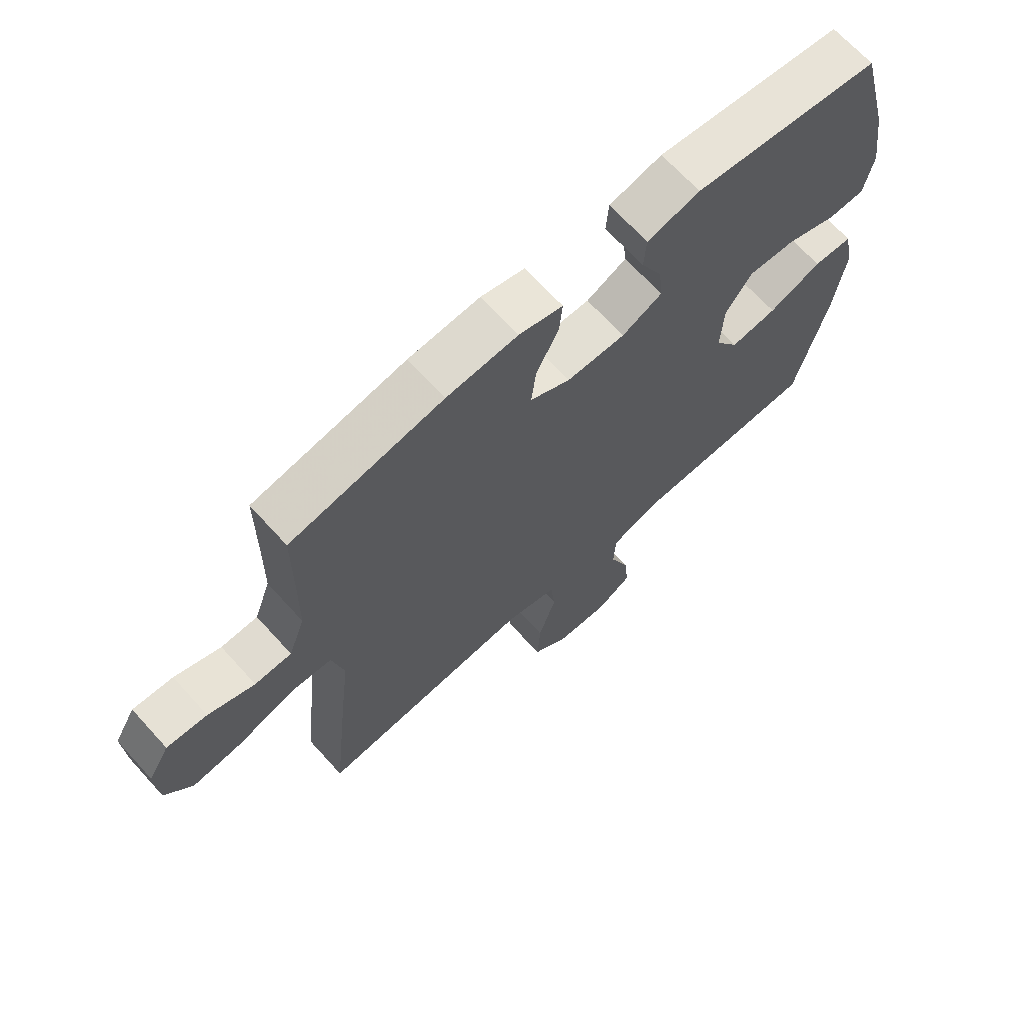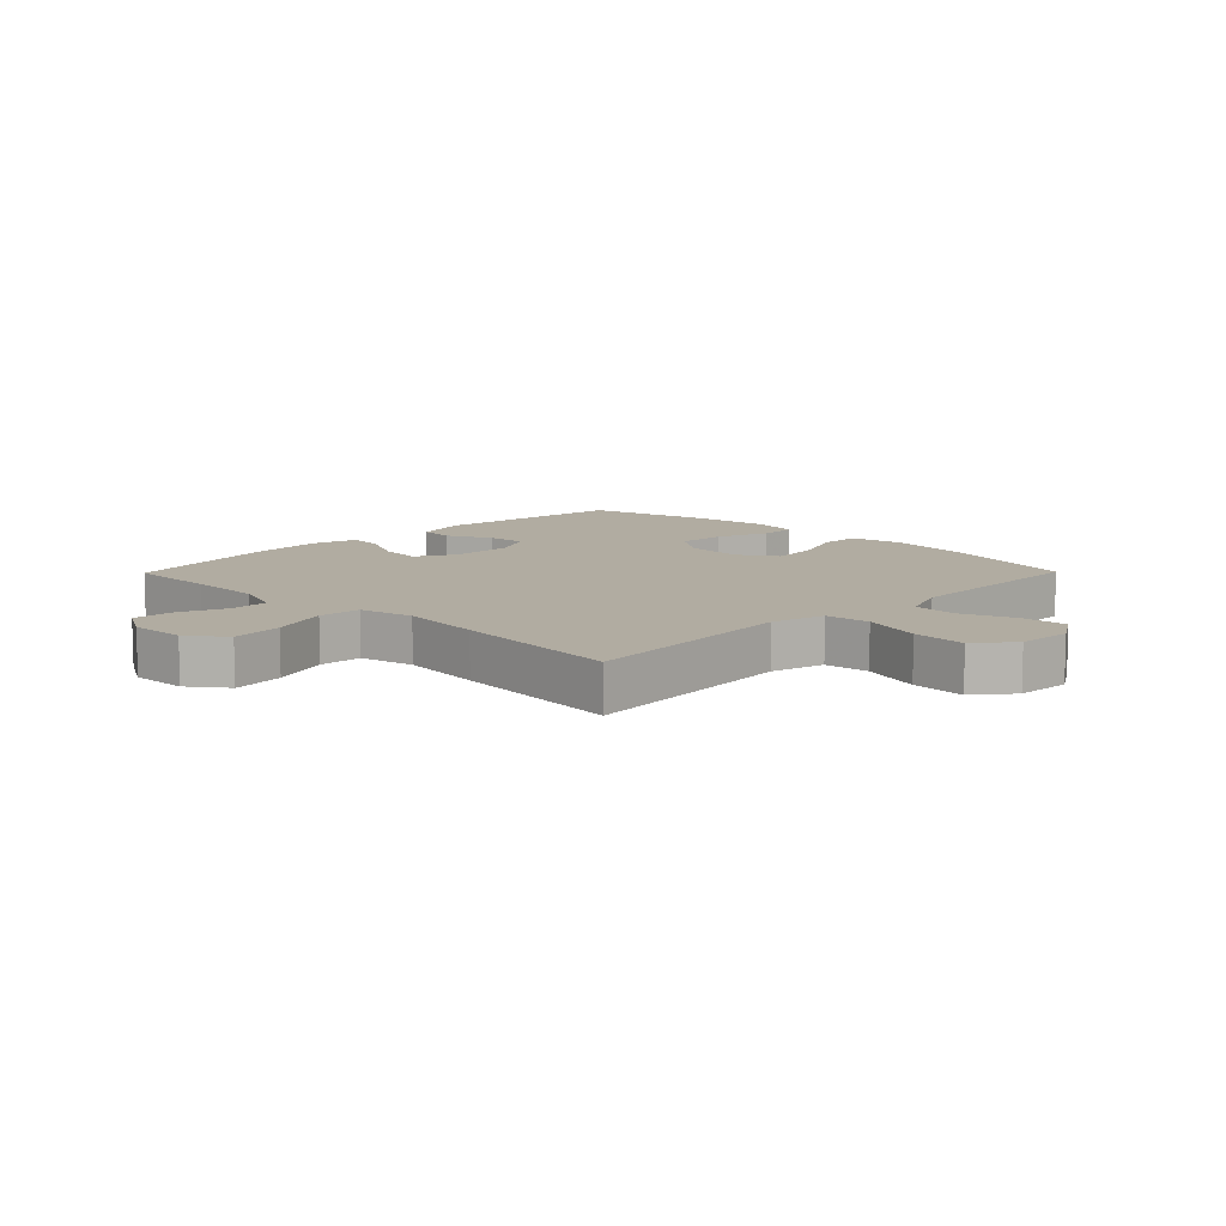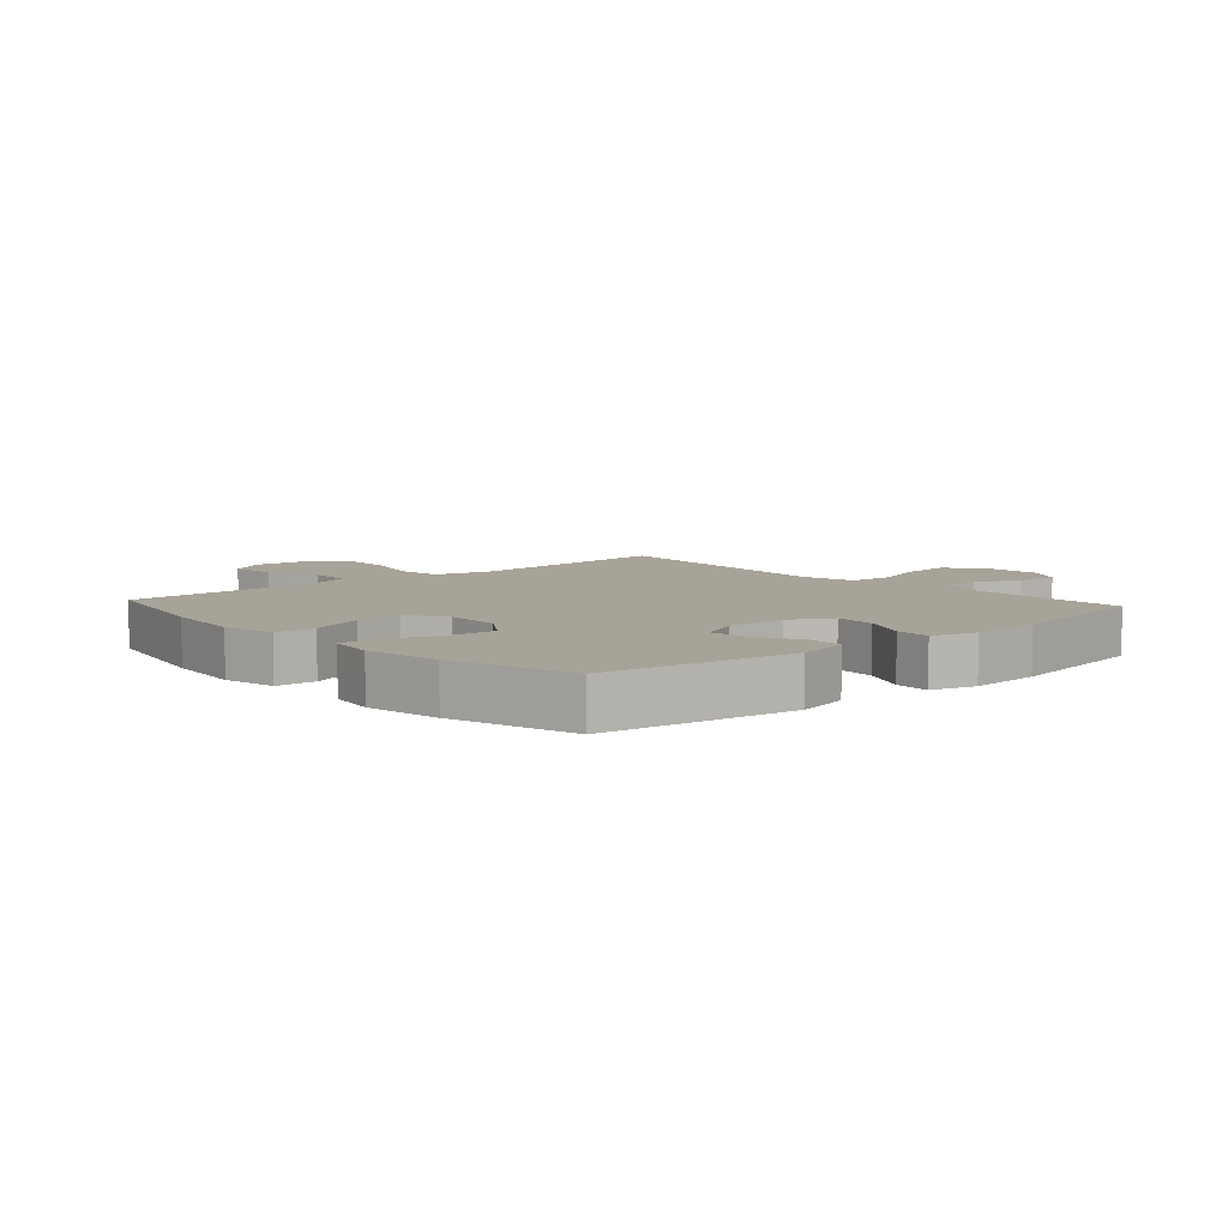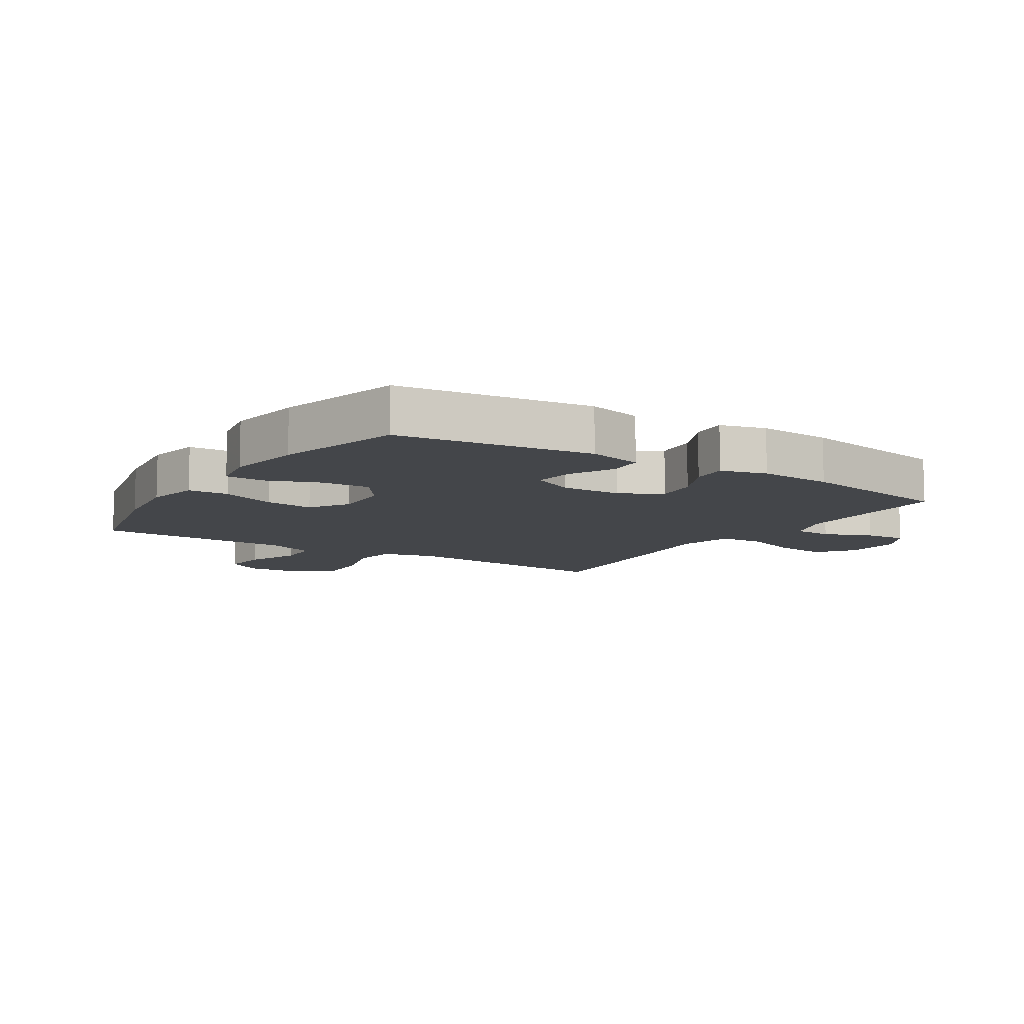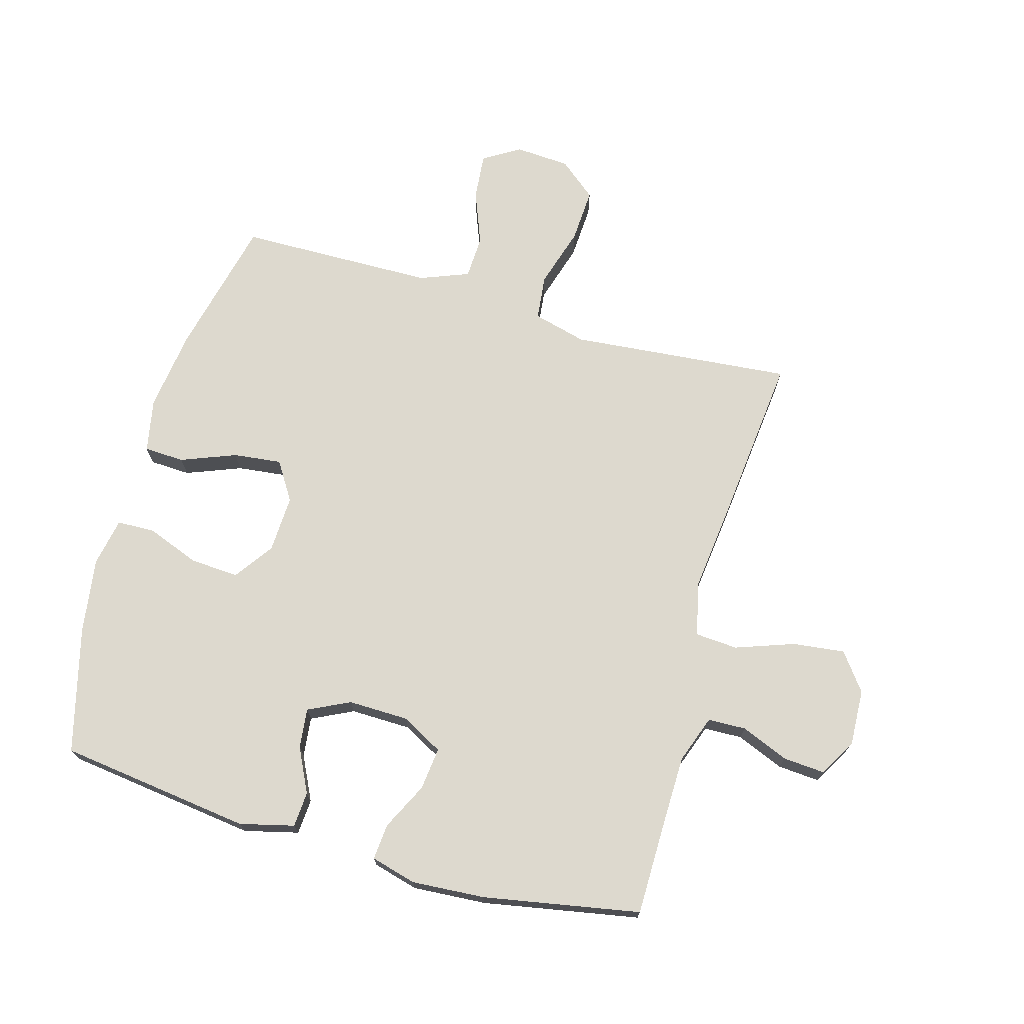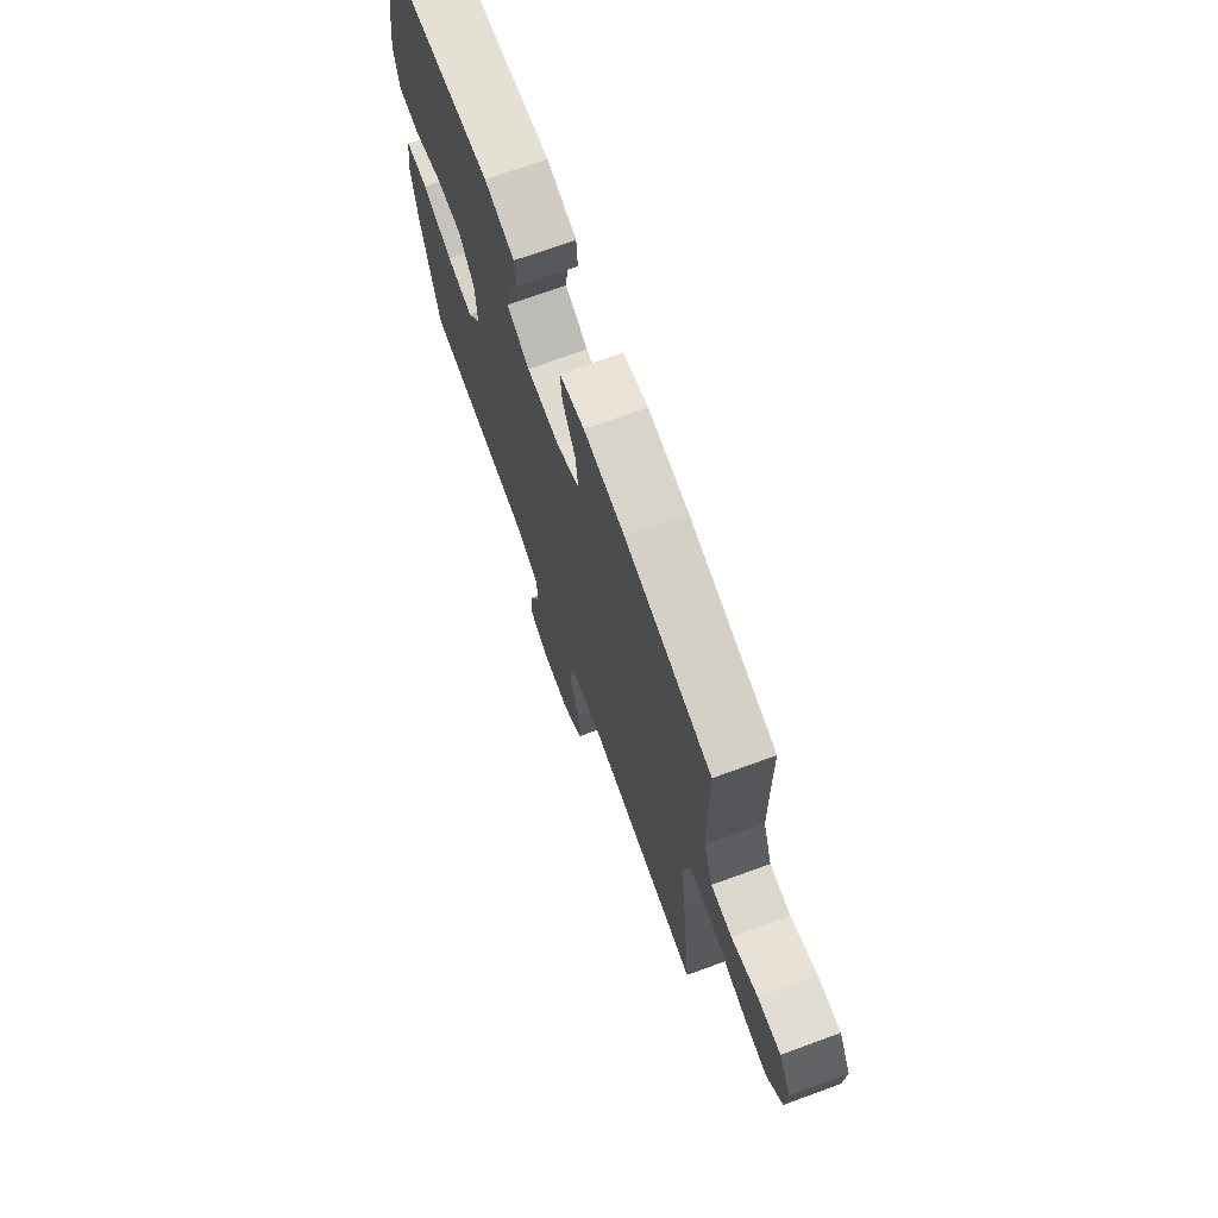
<metadata>
{"format":"obj","ext":"obj","renderer":"f3d","projection":"perspective","resolution":1024,"background":"white","views":[{"elev":68.2,"azim":137.7,"up":"+Z"},{"elev":10.2,"azim":134.5,"up":"+Y"},{"elev":6.8,"azim":-41.8,"up":"+Y"},{"elev":-9.5,"azim":-32.7,"up":"+Y"},{"elev":71.7,"azim":15.8,"up":"+Y"},{"elev":71.7,"azim":70.0,"up":"+Z"}]}
</metadata>
<code>
v -0.5 0.07 -0.5
v -0.553 0.07 -0.274
v -0.571 0.07 -0.14
v -0.554 0.07 -0.052
v -0.488 0.07 -0.049
v -0.398 0.07 -0.084
v -0.319 0.07 -0.093
v -0.279 0.07 -0.03
v -0.283 0.07 0.064
v -0.328 0.07 0.128
v -0.408 0.07 0.123
v -0.494 0.07 0.09
v -0.556 0.07 0.092
v -0.571 0.07 0.171
v -0.553 0.07 0.295
v -0.5 0.07 0.5
v -0.185 0.07 0.541
v -0.096 0.07 0.519
v -0.092 0.07 0.461
v -0.128 0.07 0.388
v -0.135 0.07 0.323
v -0.067 0.07 0.29
v 0.032 0.07 0.292
v 0.1 0.07 0.329
v 0.092 0.07 0.399
v 0.054 0.07 0.476
v 0.049 0.07 0.535
v 0.123 0.07 0.555
v 0.243 0.07 0.547
v 0.5 0.07 0.5
v 0.501 0.07 0.352
v 0.503 0.07 0.231
v 0.531 0.07 0.153
v 0.593 0.07 0.151
v 0.671 0.07 0.183
v 0.739 0.07 0.188
v 0.775 0.07 0.126
v 0.771 0.07 0.034
v 0.725 0.07 -0.027
v 0.64 0.07 -0.017
v 0.544 0.07 0.017
v 0.474 0.07 0.012
v 0.454 0.07 -0.078
v 0.47 0.07 -0.215
v 0.5 0.07 -0.5
v 0.268 0.07 -0.479
v 0.136 0.07 -0.467
v 0.048 0.07 -0.49
v 0.04 0.07 -0.564
v 0.07 0.07 -0.663
v 0.075 0.07 -0.752
v 0.014 0.07 -0.802
v -0.076 0.07 -0.808
v -0.136 0.07 -0.771
v -0.129 0.07 -0.695
v -0.095 0.07 -0.607
v -0.098 0.07 -0.536
v -0.178 0.07 -0.505
v -0.303 0.07 -0.503
v -0.5 0 -0.5
v -0.553 0 -0.274
v -0.571 0 -0.14
v -0.554 0 -0.052
v -0.488 0 -0.049
v -0.398 0 -0.084
v -0.319 0 -0.093
v -0.279 0 -0.03
v -0.283 0 0.064
v -0.328 0 0.128
v -0.408 0 0.123
v -0.494 0 0.09
v -0.556 0 0.092
v -0.571 0 0.171
v -0.553 0 0.295
v -0.5 0 0.5
v -0.185 0 0.541
v -0.096 0 0.519
v -0.092 0 0.461
v -0.128 0 0.388
v -0.135 0 0.323
v -0.067 0 0.29
v 0.032 0 0.292
v 0.1 0 0.329
v 0.092 0 0.399
v 0.054 0 0.476
v 0.049 0 0.535
v 0.123 0 0.555
v 0.243 0 0.547
v 0.5 0 0.5
v 0.501 0 0.352
v 0.503 0 0.231
v 0.531 0 0.153
v 0.593 0 0.151
v 0.671 0 0.183
v 0.739 0 0.188
v 0.775 0 0.126
v 0.771 0 0.034
v 0.725 0 -0.027
v 0.64 0 -0.017
v 0.544 0 0.017
v 0.474 0 0.012
v 0.454 0 -0.078
v 0.47 0 -0.215
v 0.5 0 -0.5
v 0.268 0 -0.479
v 0.136 0 -0.467
v 0.048 0 -0.49
v 0.04 0 -0.564
v 0.07 0 -0.663
v 0.075 0 -0.752
v 0.014 0 -0.802
v -0.076 0 -0.808
v -0.136 0 -0.771
v -0.129 0 -0.695
v -0.095 0 -0.607
v -0.098 0 -0.536
v -0.178 0 -0.505
v -0.303 0 -0.503
f 53 54 55 56
f 53 56 57
f 52 53 57
f 49 50 51 52
f 48 49 52 57
f 44 45 46 47
f 43 44 47 48
f 42 43 48 57
f 38 39 40 41
f 38 41 42
f 37 38 42
f 34 35 36 37
f 33 34 37 42
f 32 33 42 57
f 28 29 30 31
f 25 26 27 28
f 24 25 28 31
f 23 24 31 32
f 17 18 19 20
f 17 20 21
f 16 17 21
f 15 16 21 22
f 11 12 13 14
f 10 11 14 15
f 3 4 5 6
f 3 6 7
f 59 1 2 3
f 58 59 3 7
f 22 23 32 57
f 10 15 22
f 9 10 22
f 8 9 22 57
f 7 8 57 58
f 115 114 113 112
f 116 115 112
f 116 112 111
f 111 110 109 108
f 116 111 108 107
f 106 105 104 103
f 107 106 103 102
f 116 107 102 101
f 100 99 98 97
f 101 100 97
f 101 97 96
f 96 95 94 93
f 101 96 93 92
f 116 101 92 91
f 90 89 88 87
f 87 86 85 84
f 90 87 84 83
f 91 90 83 82
f 79 78 77 76
f 80 79 76
f 80 76 75
f 81 80 75 74
f 73 72 71 70
f 74 73 70 69
f 65 64 63 62
f 66 65 62
f 62 61 60 118
f 66 62 118 117
f 116 91 82 81
f 81 74 69
f 81 69 68
f 116 81 68 67
f 117 116 67 66
f 1 60 61 2
f 2 61 62 3
f 3 62 63 4
f 4 63 64 5
f 5 64 65 6
f 6 65 66 7
f 7 66 67 8
f 8 67 68 9
f 9 68 69 10
f 10 69 70 11
f 11 70 71 12
f 12 71 72 13
f 13 72 73 14
f 14 73 74 15
f 15 74 75 16
f 16 75 76 17
f 17 76 77 18
f 18 77 78 19
f 19 78 79 20
f 20 79 80 21
f 21 80 81 22
f 22 81 82 23
f 23 82 83 24
f 24 83 84 25
f 25 84 85 26
f 26 85 86 27
f 27 86 87 28
f 28 87 88 29
f 29 88 89 30
f 30 89 90 31
f 31 90 91 32
f 32 91 92 33
f 33 92 93 34
f 34 93 94 35
f 35 94 95 36
f 36 95 96 37
f 37 96 97 38
f 38 97 98 39
f 39 98 99 40
f 40 99 100 41
f 41 100 101 42
f 42 101 102 43
f 43 102 103 44
f 44 103 104 45
f 45 104 105 46
f 46 105 106 47
f 47 106 107 48
f 48 107 108 49
f 49 108 109 50
f 50 109 110 51
f 51 110 111 52
f 52 111 112 53
f 53 112 113 54
f 54 113 114 55
f 55 114 115 56
f 56 115 116 57
f 57 116 117 58
f 58 117 118 59
f 59 118 60 1

</code>
